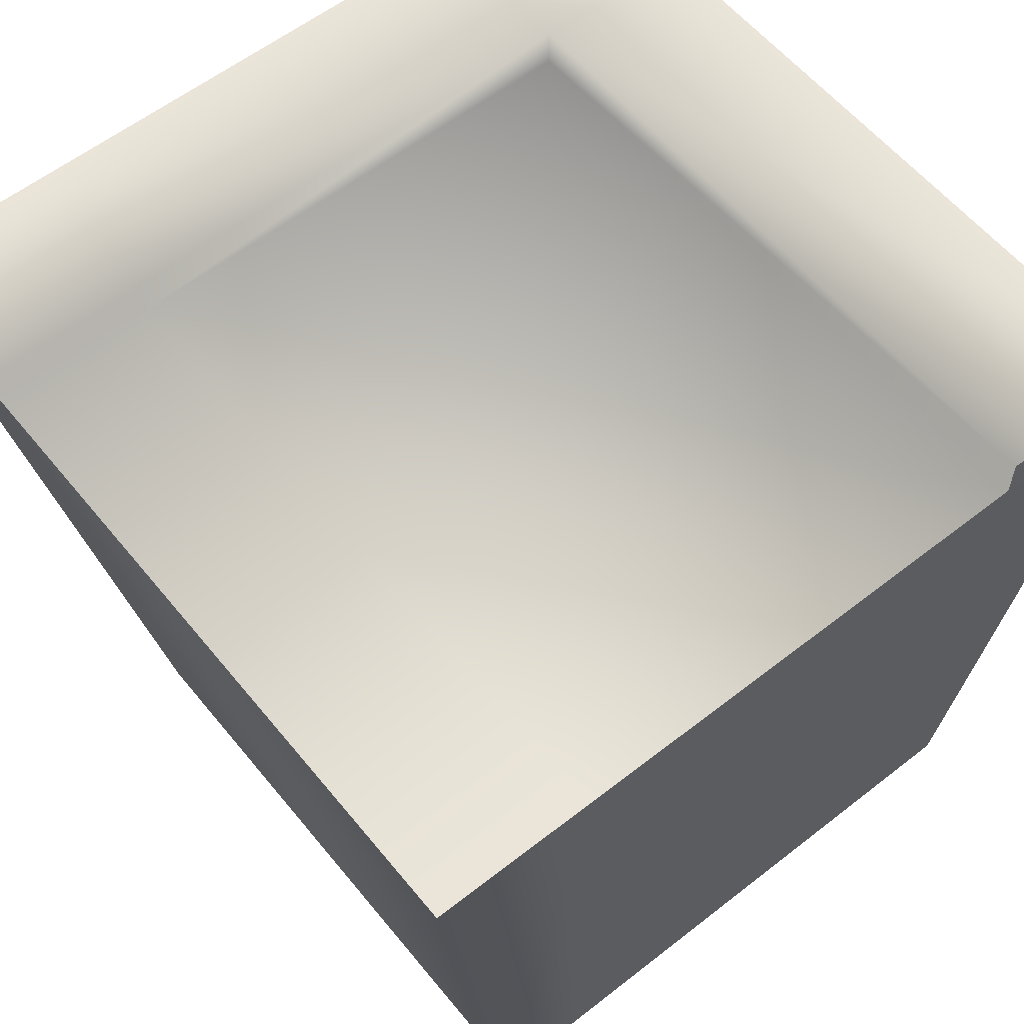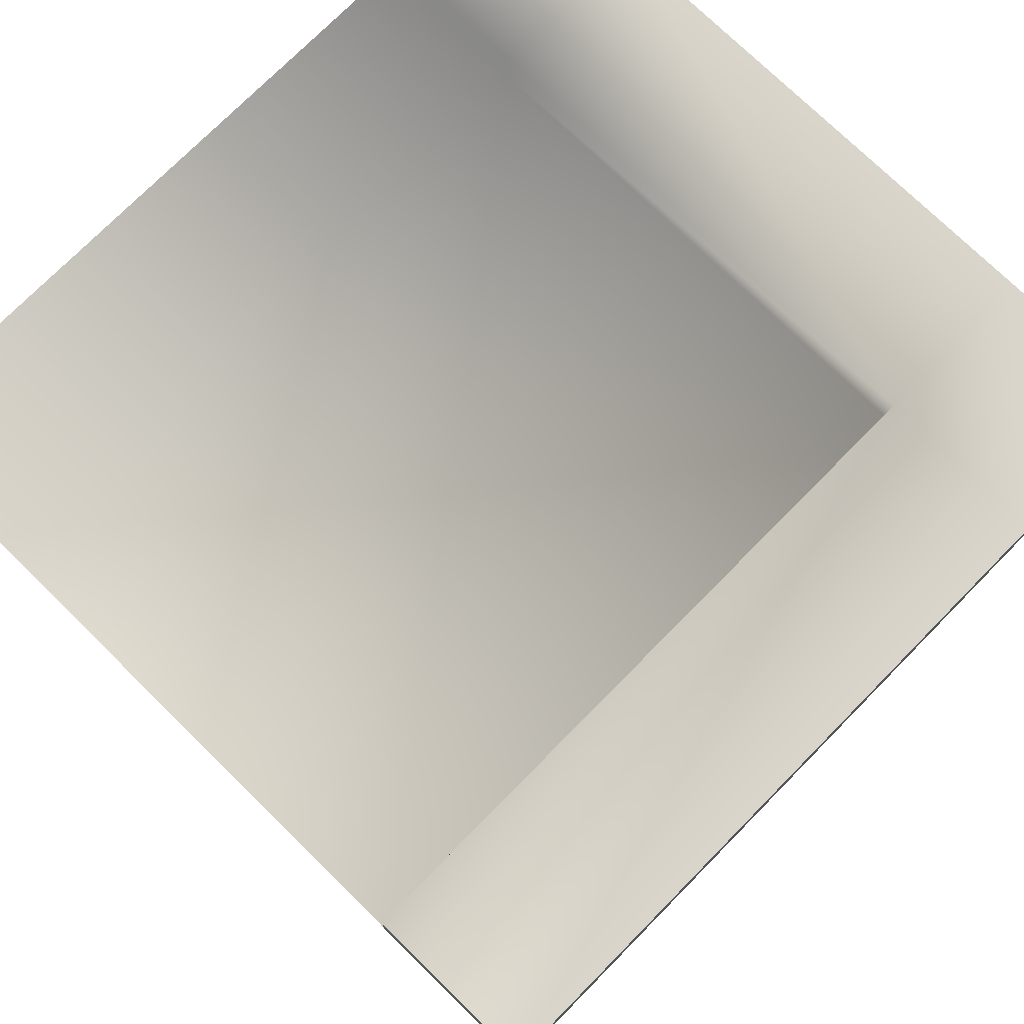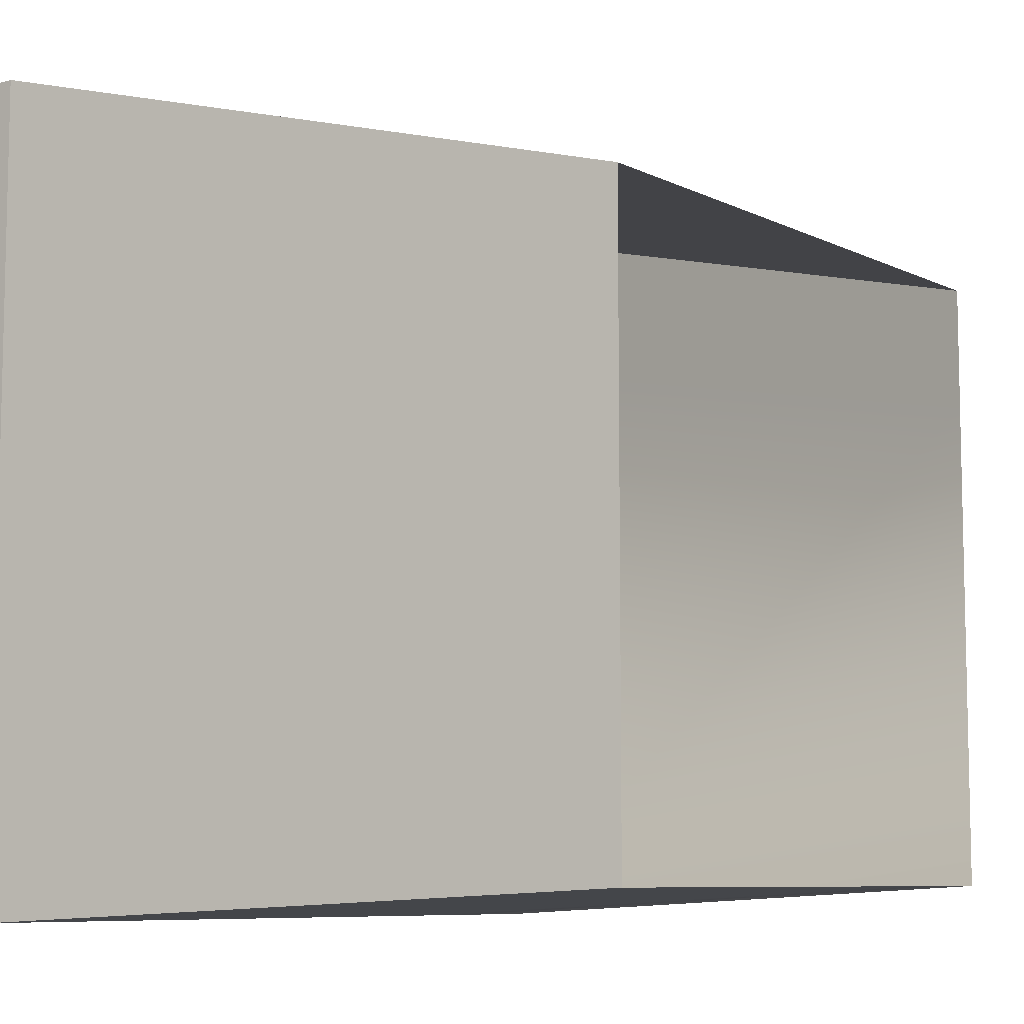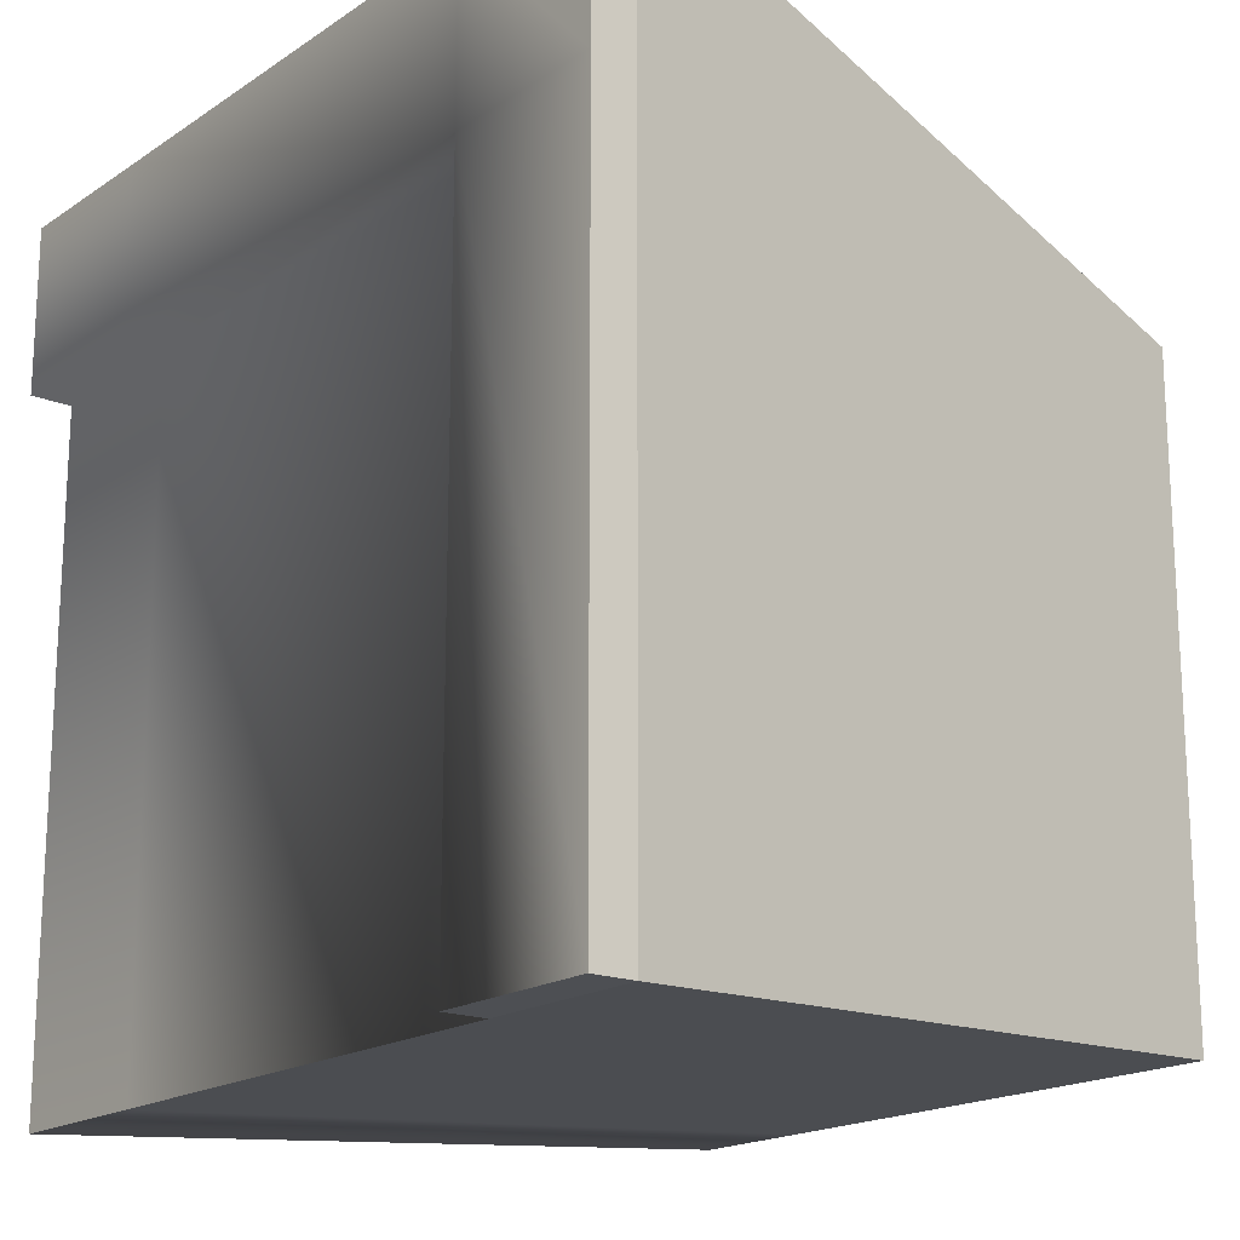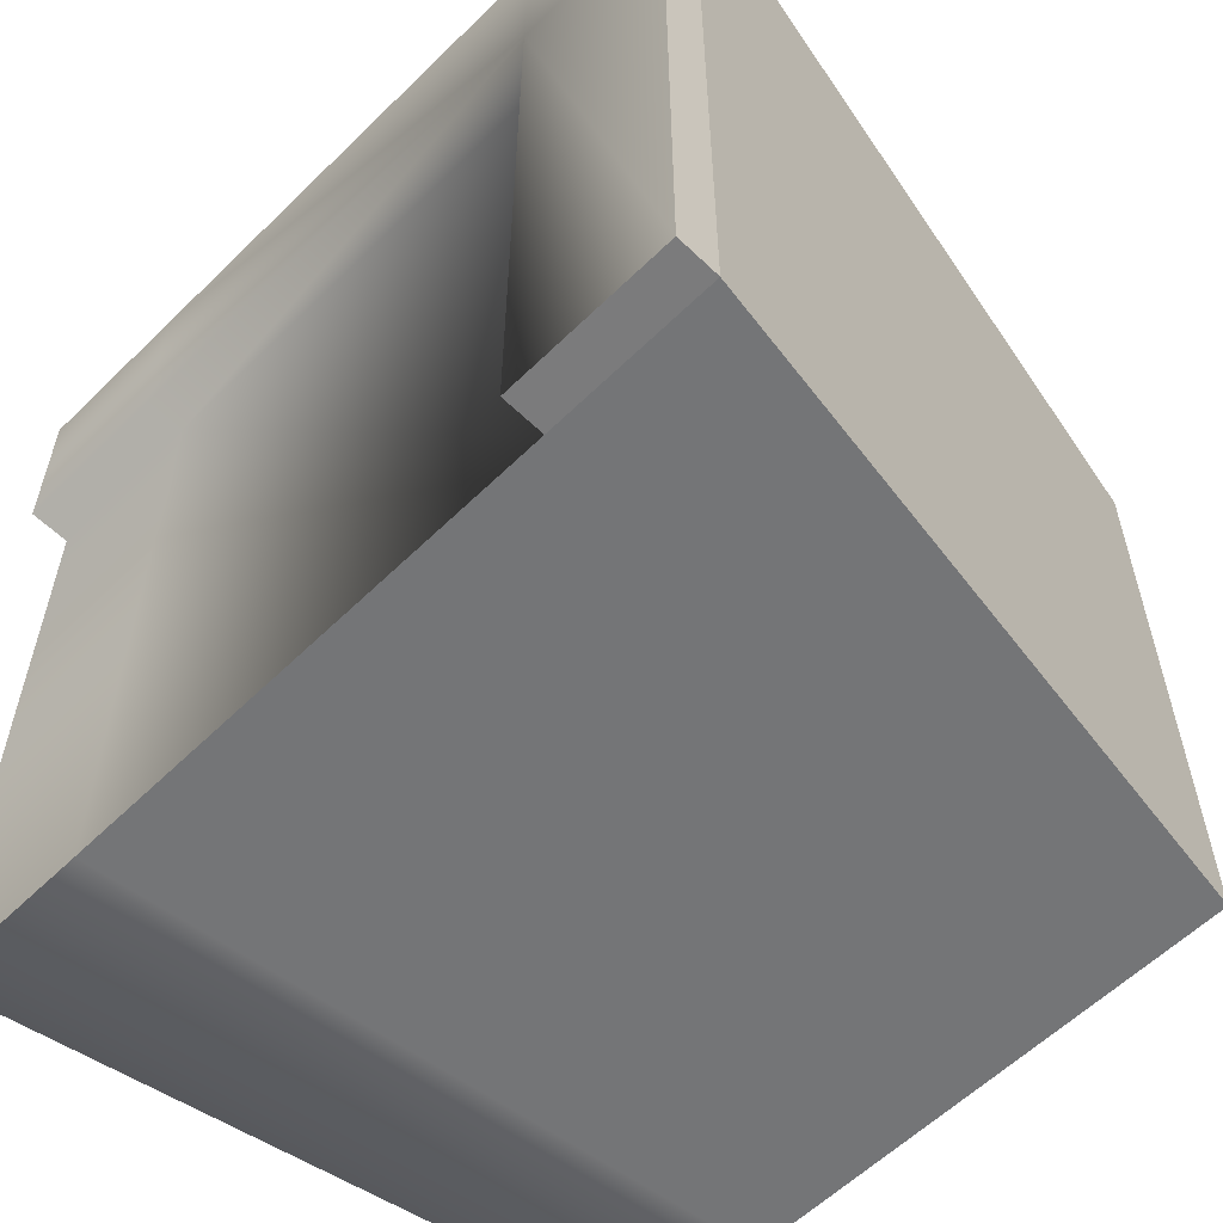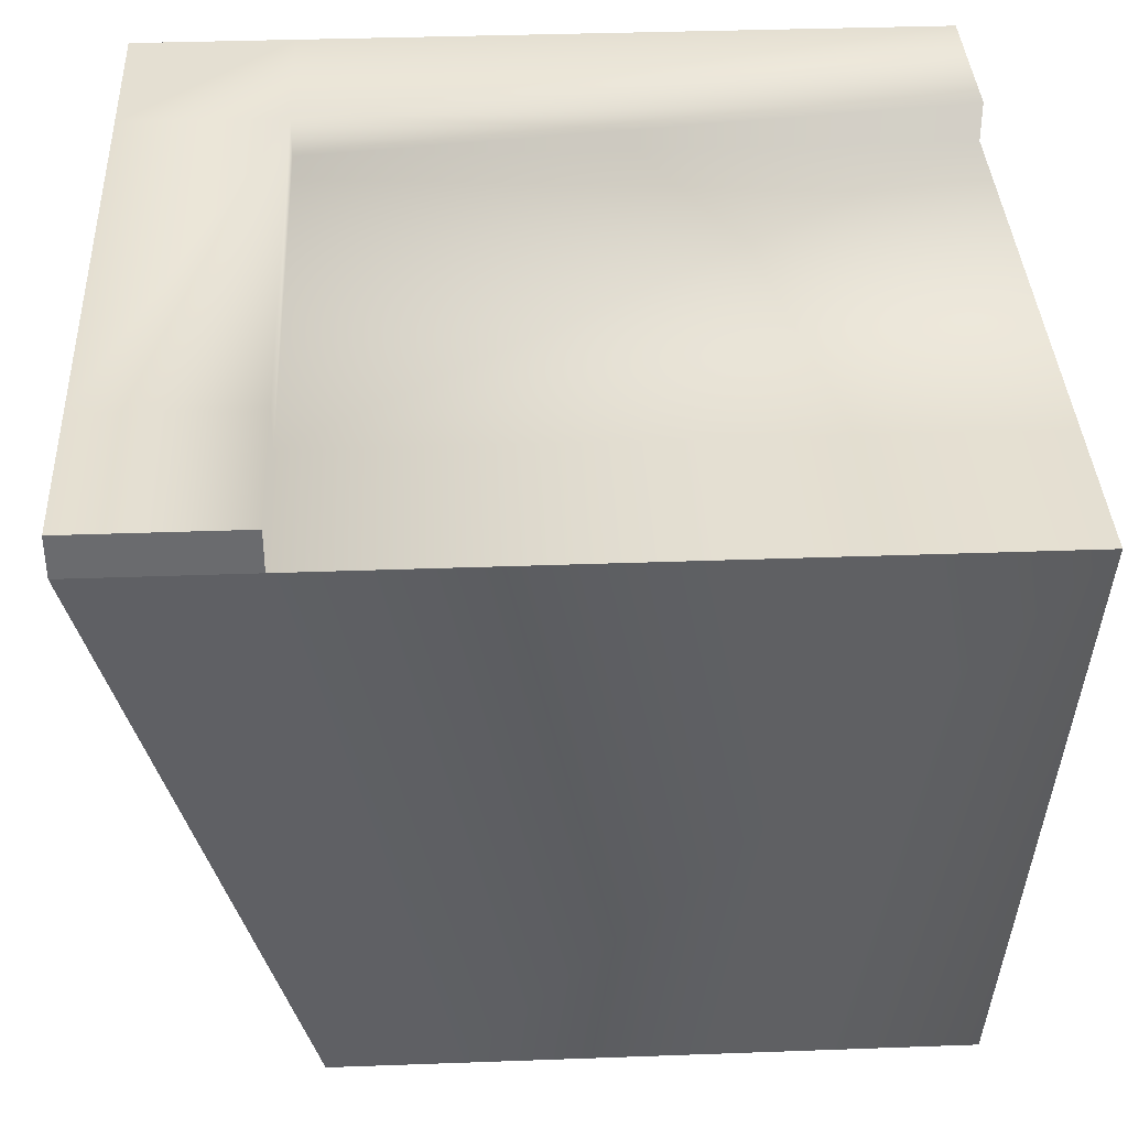
<metadata>
{"format":"obj","ext":"obj","renderer":"f3d","projection":"perspective","resolution":1024,"background":"white","views":[{"elev":58.7,"azim":141.1,"up":"+Y"},{"elev":74.3,"azim":-135.5,"up":"+Y"},{"elev":-8.1,"azim":-52.5,"up":"+Z"},{"elev":-18.0,"azim":-128.2,"up":"+Z"},{"elev":-58.4,"azim":-134.8,"up":"+Z"},{"elev":36.9,"azim":87.3,"up":"+Y"}]}
</metadata>
<code>
o Cube_Cube.003
v -5 3e-06 -5
v -5 1e-06 3
v -5 0.5 3
v -5 0.5 -5
v -5 -1e-06 5
v -5 0.5 5
v 3 -2e-06 5
v 5 -3e-06 5
v 5 0.5 5
v 3 0.5 5
v -3 -2e-06 5
v -3 0.5 5
v -3 2e-06 -5
v -3 0.5 -5
v 5 -1e-06 3
v 5 0.5 3
v 3 -0 3
v 3 0.5 3
v -3 -0 3
v 3 2e-06 -5
v 5 1e-06 -5
v -3 0.5 3
v -3.734 -8 -4.583
v -3.734 -8 1.393
v -3.734 -8 2.886
v 2.241 -8 2.886
v 3.734 -8 2.886
v -2.241 -8 2.886
v -2.241 -8 -4.583
v 3.734 -8 1.393
v 2.241 -8 -4.583
v 3.734 -8 -4.583
f 1 2 3 4
f 2 5 6 3
f 7 8 9 10
f 5 11 12 6
f 13 1 4 14
f 11 7 10 12
f 8 15 16 9
f 2 1 23 24
f 5 2 24 25
f 15 8 27 30
f 8 7 26 27
f 7 11 28 26
f 11 5 25 28
f 1 13 29 23
f 15 17 18 16
f 13 19 17 20
f 20 17 15 21
f 18 10 9 16
f 3 6 12 22
f 22 12 10 18
f 4 3 22 14
f 19 13 14 22
f 17 19 22 18
f 21 15 30 32
f 20 21 32 31
f 13 20 31 29

</code>
